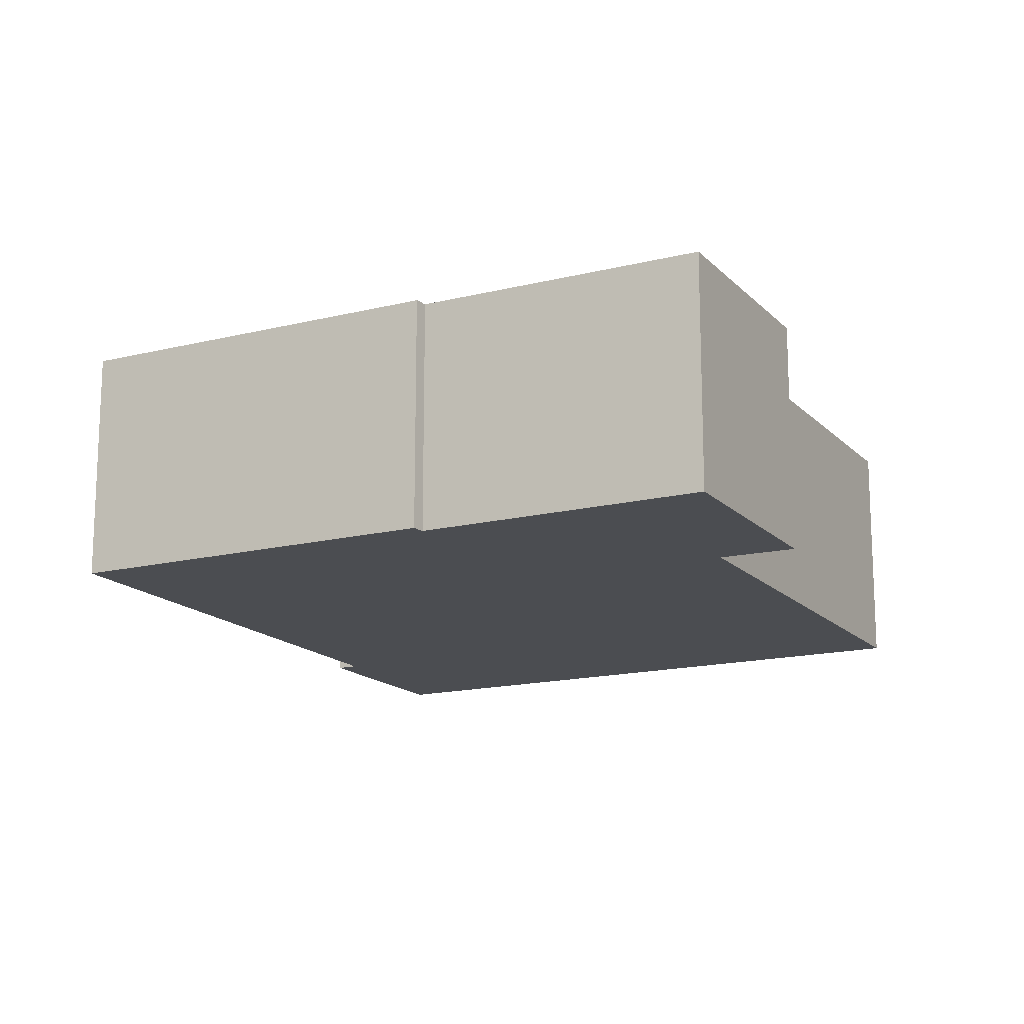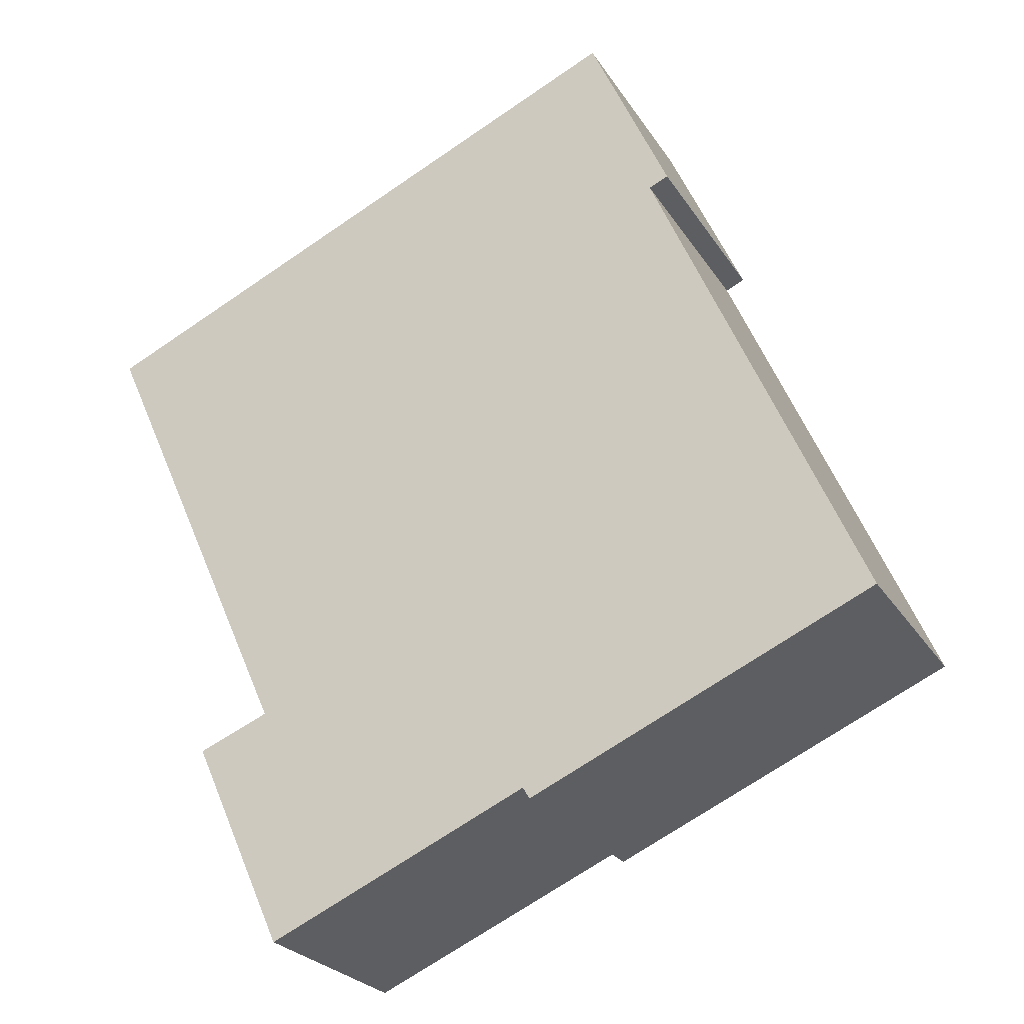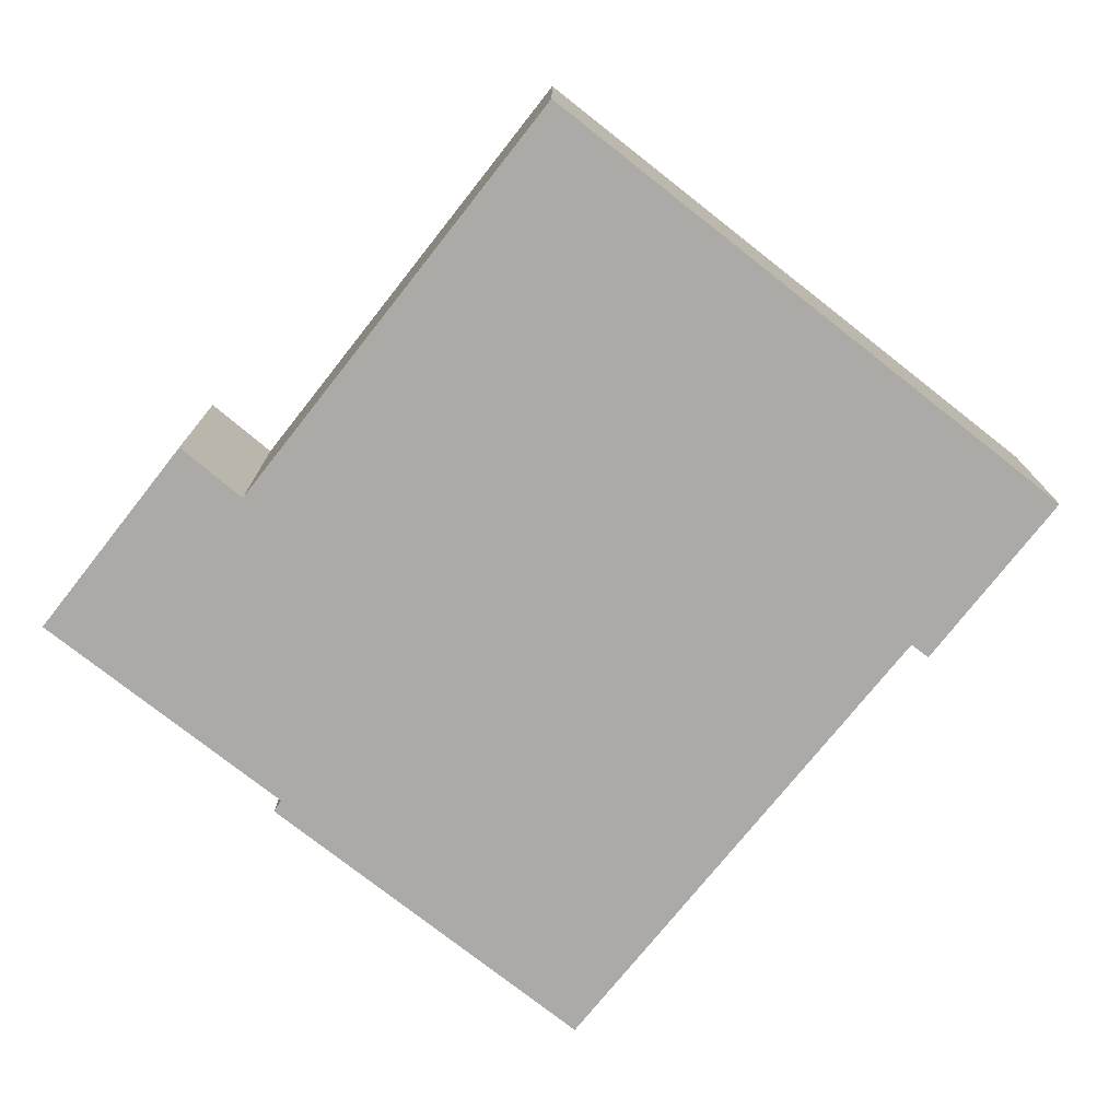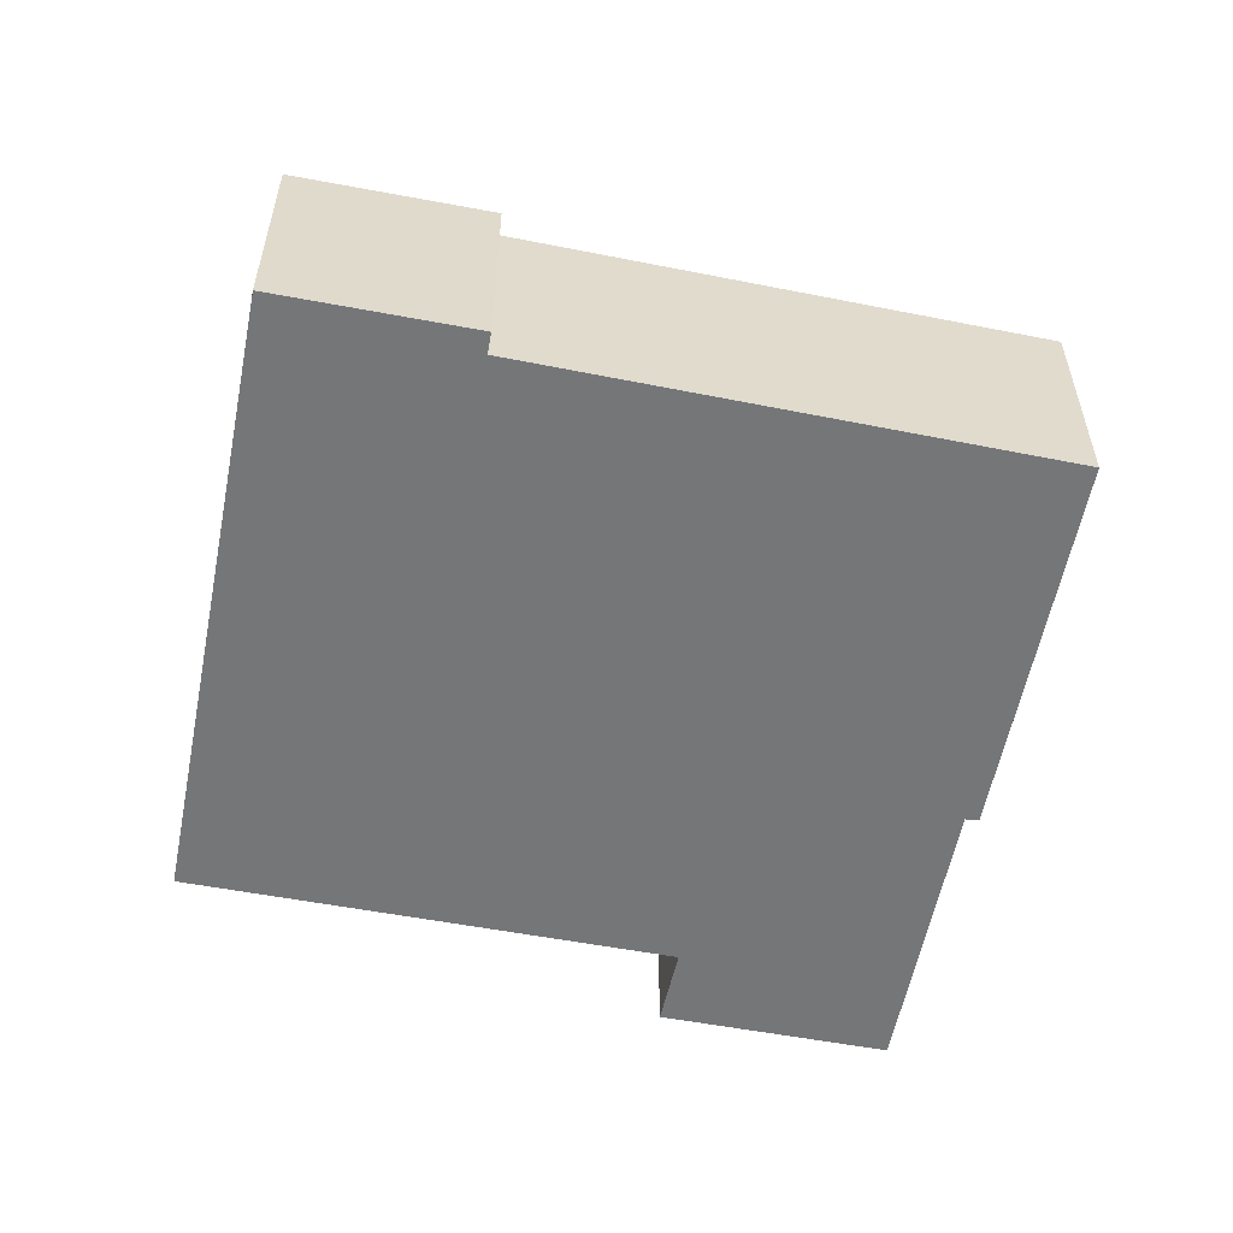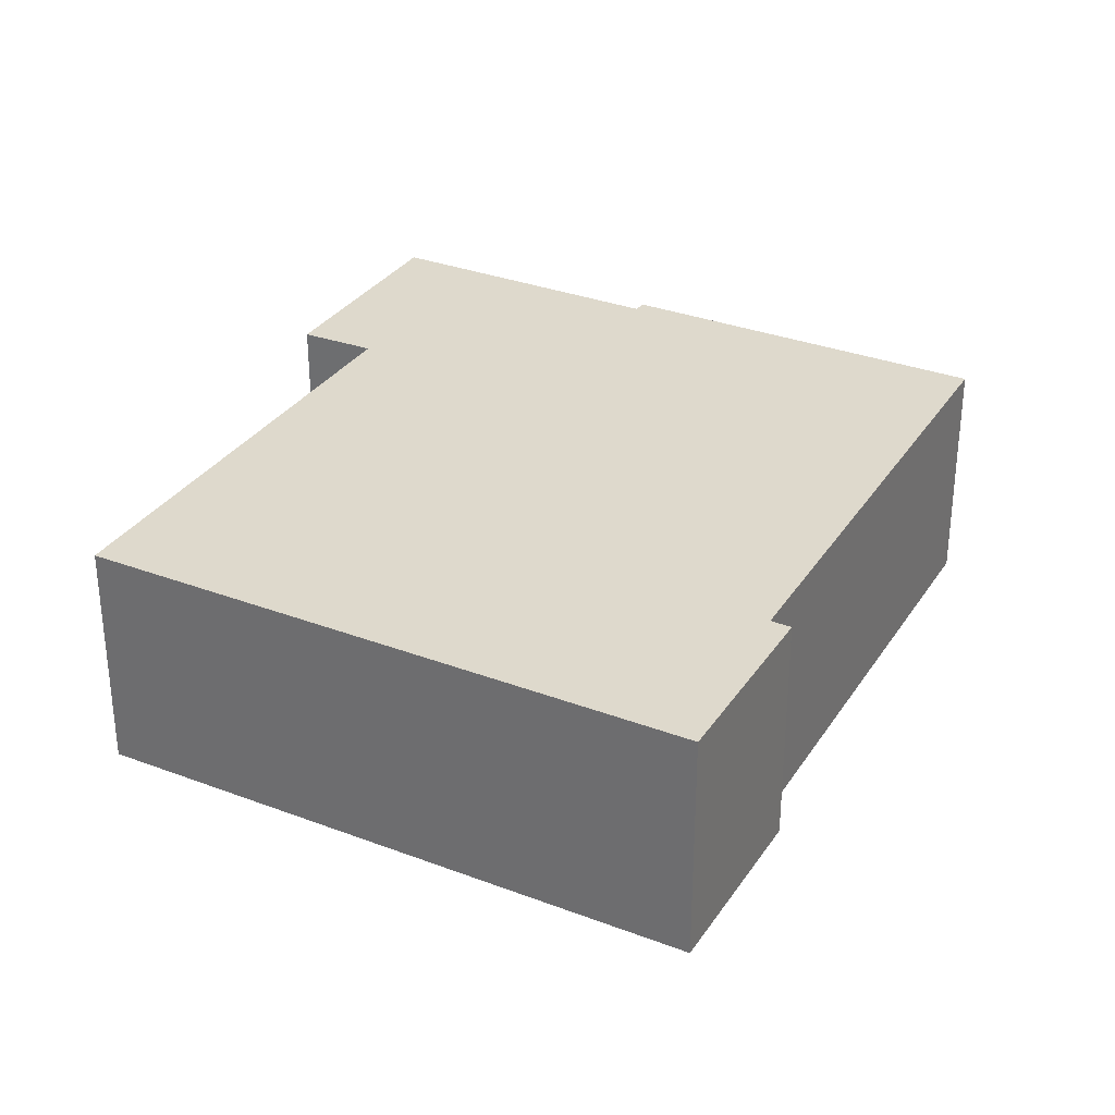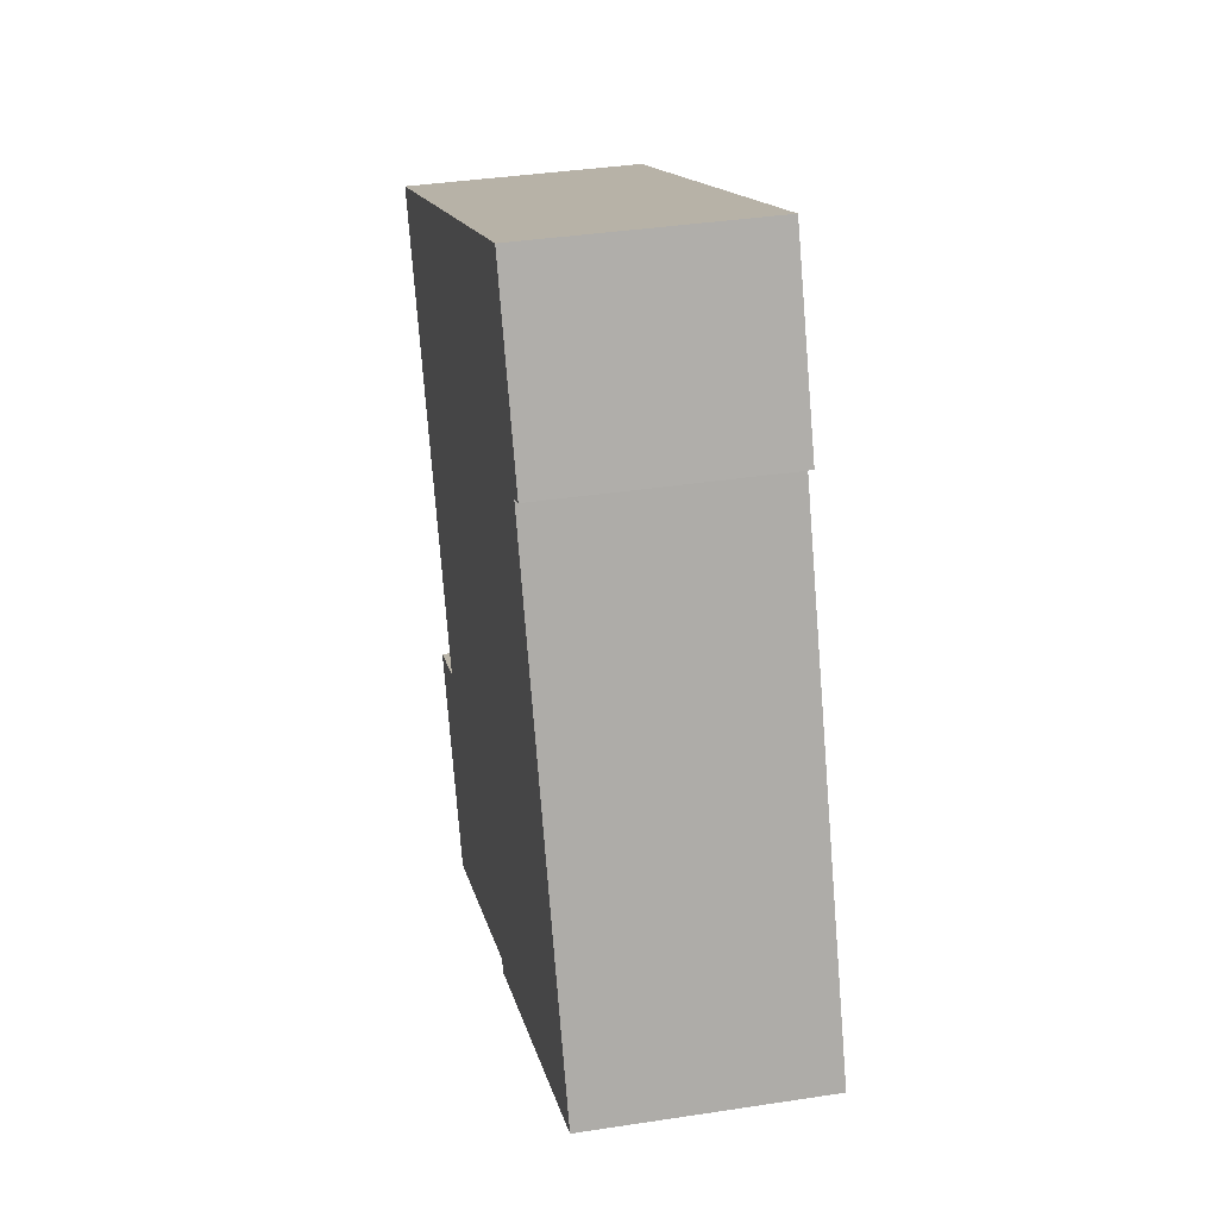
<metadata>
{"format":"obj","ext":"obj","renderer":"f3d","projection":"perspective","resolution":1024,"background":"white","views":[{"elev":-15.7,"azim":-176.6,"up":"+Y"},{"elev":-24.9,"azim":24.9,"up":"+Z"},{"elev":-76.1,"azim":-62.4,"up":"+Y"},{"elev":-56.8,"azim":54.7,"up":"+Y"},{"elev":31.9,"azim":3.9,"up":"+Y"},{"elev":37.2,"azim":78.8,"up":"+Z"}]}
</metadata>
<code>
v  9.469 3.361 1.128
v  9.188 3.361 0.997
v  8.295 3.361 3.735
v  2.886 3.361 -6.423
v  0 3.361 2.058e-16
v  7.066 3.361 -8.139
v  7.166 3.361 -8.308
v  12.24 3.361 -6.023
v  3.204 3.361 -9.877
v  1.842 3.361 -6.853
v  7.166 5.087e-16 -8.308
v  7.066 4.984e-16 -8.139
v  3.204 6.048e-16 -9.877
v  1.842 4.196e-16 -6.853
v  2.886 3.933e-16 -6.423
v  0 0 0
v  9.469 -6.907e-17 1.128
v  9.188 -6.105e-17 0.997
v  12.24 3.688e-16 -6.023
v  8.295 -2.287e-16 3.735
g defaultobject
f 1 2 3
f 3 4 5
f 4 3 6
f 6 3 7
f 7 3 2
f 7 2 8
f 4 9 10
f 9 4 6
f 11 6 7
f 6 11 12
f 13 10 9
f 10 13 14
f 15 5 4
f 5 15 16
f 12 9 6
f 9 12 13
f 17 2 1
f 2 17 18
f 19 7 8
f 7 19 11
f 14 4 10
f 4 14 15
f 16 3 5
f 3 16 20
f 20 1 3
f 1 20 17
f 18 8 2
f 8 18 19
f 12 18 13
f 18 12 19
f 19 12 11
f 13 15 14
f 15 13 20
f 20 13 18
f 20 18 17
f 20 16 15

</code>
